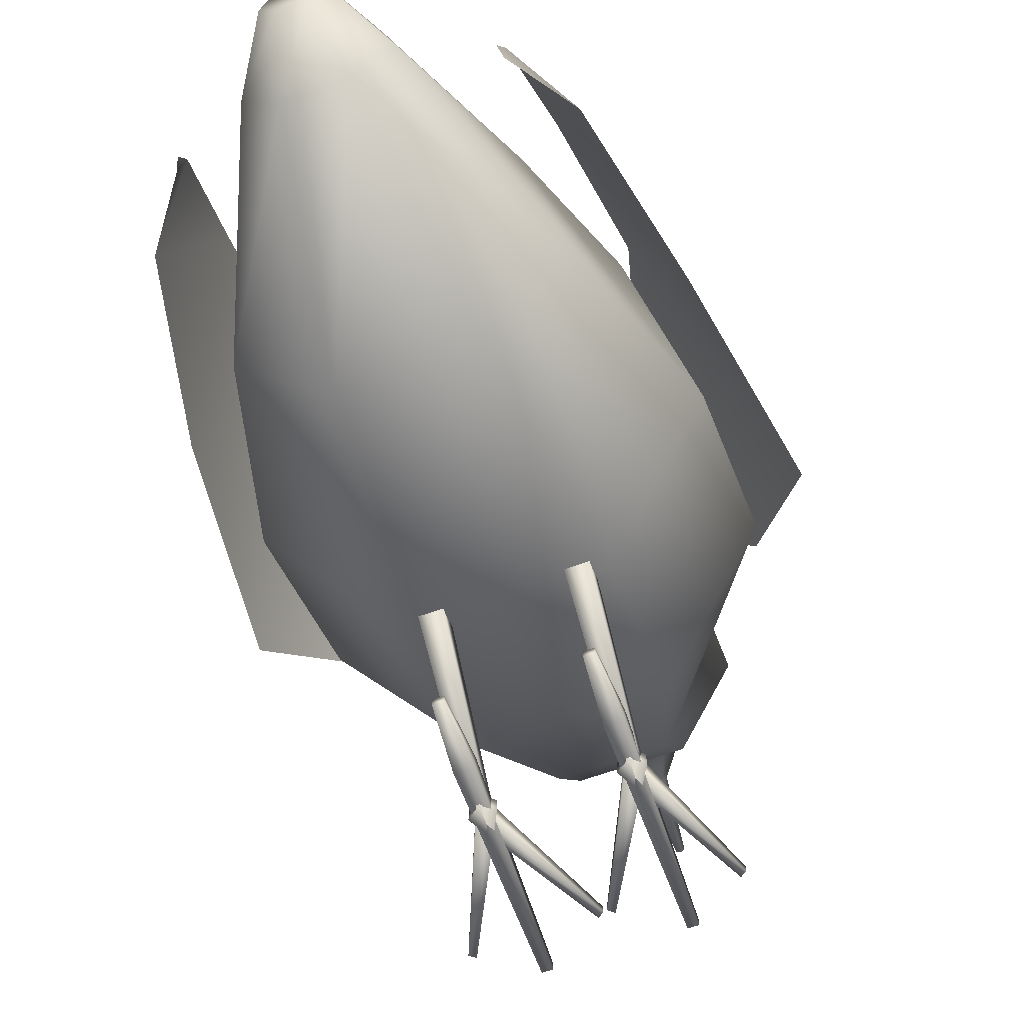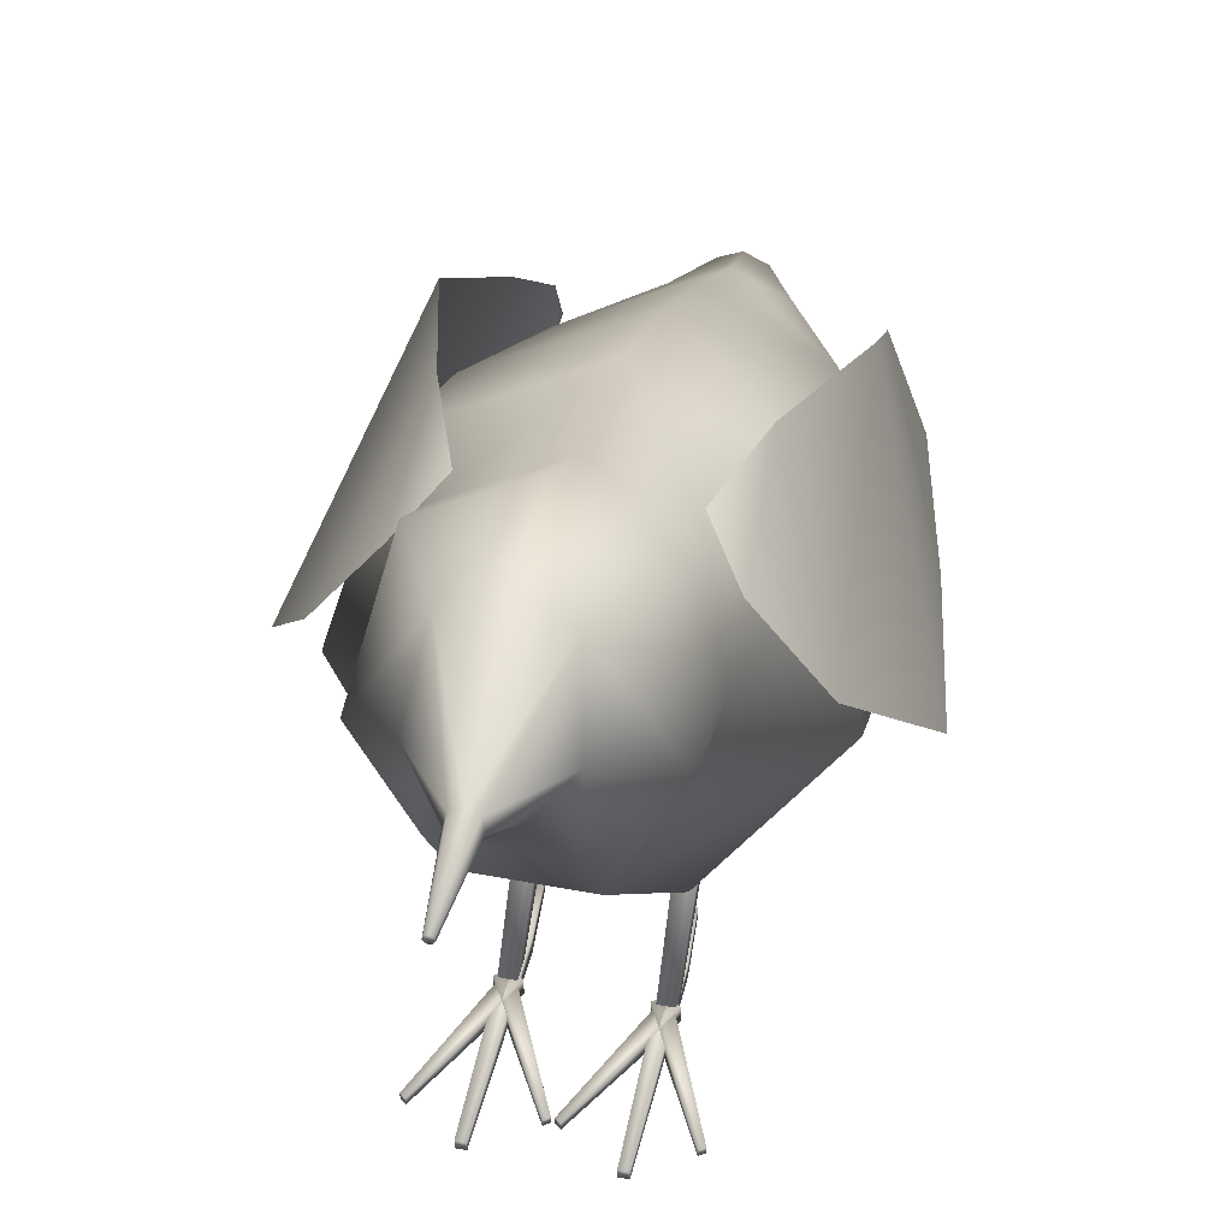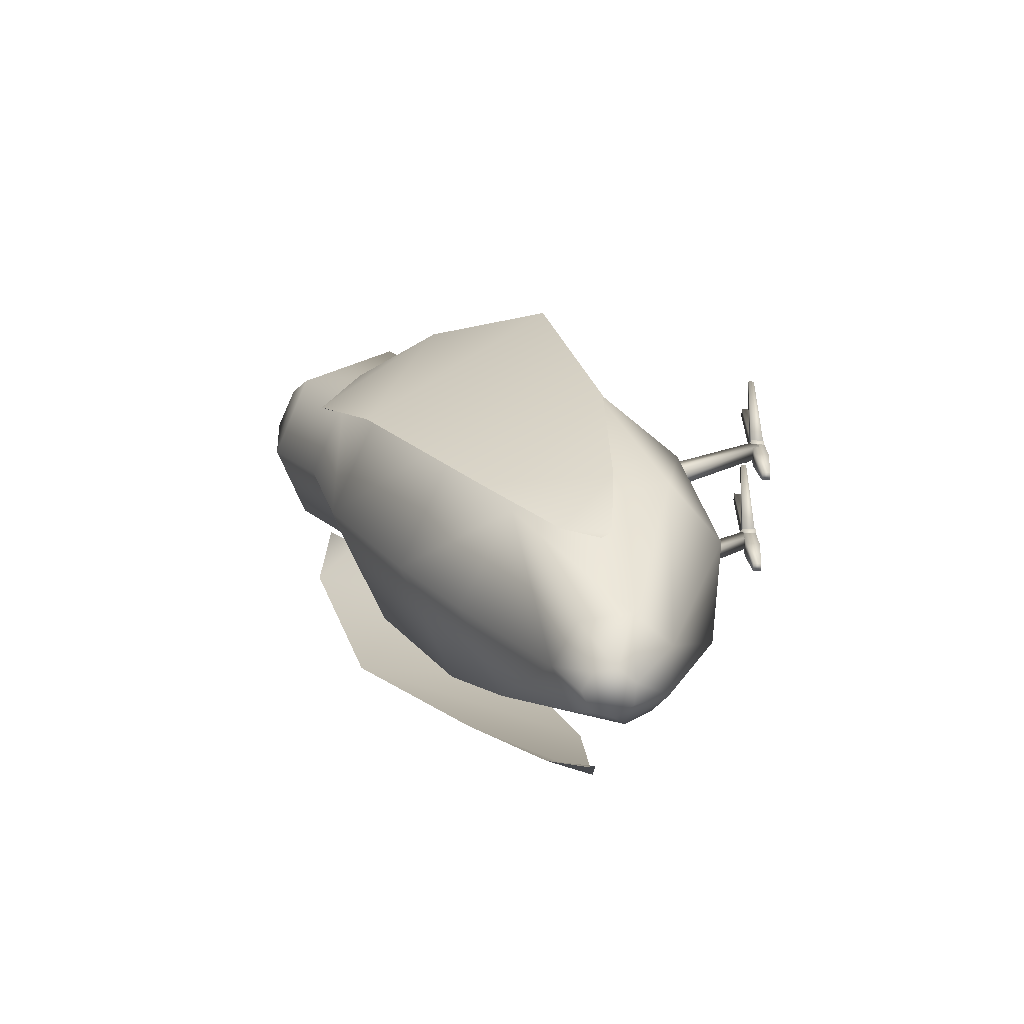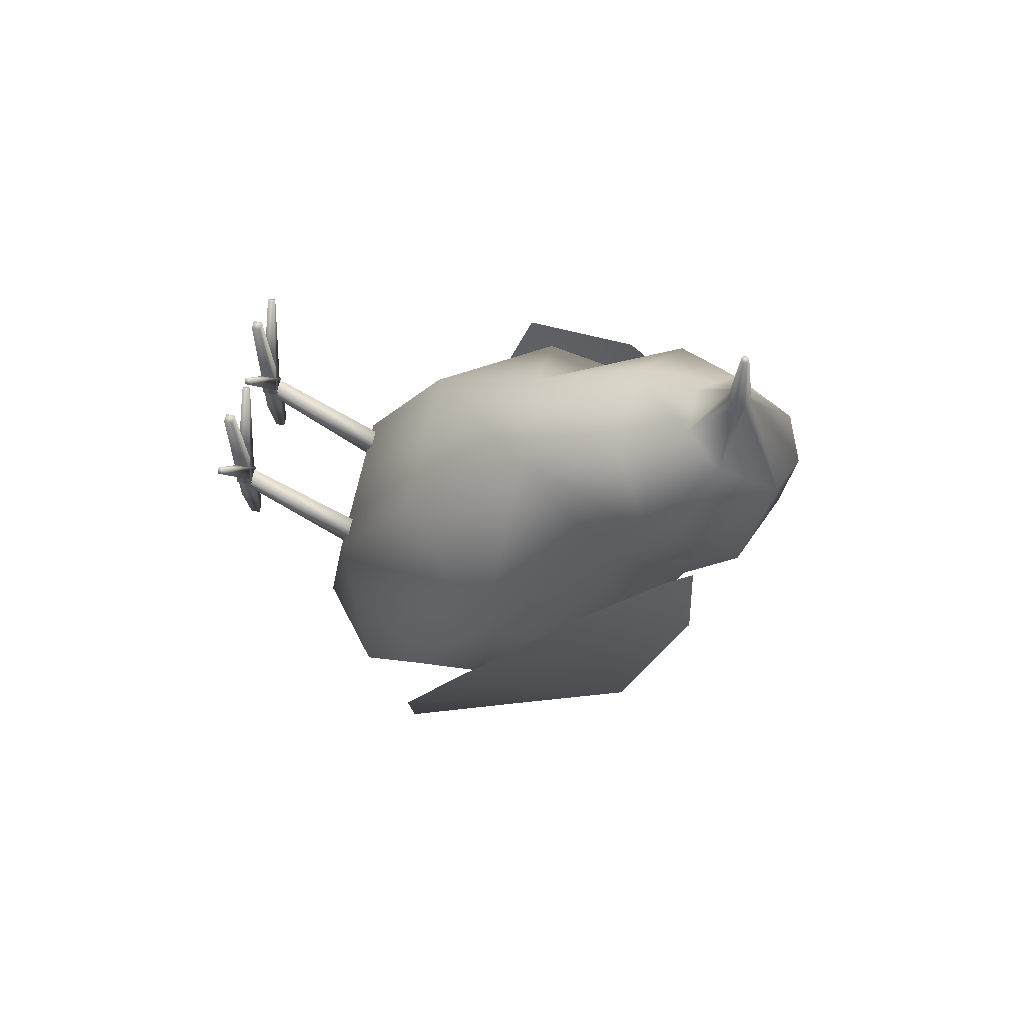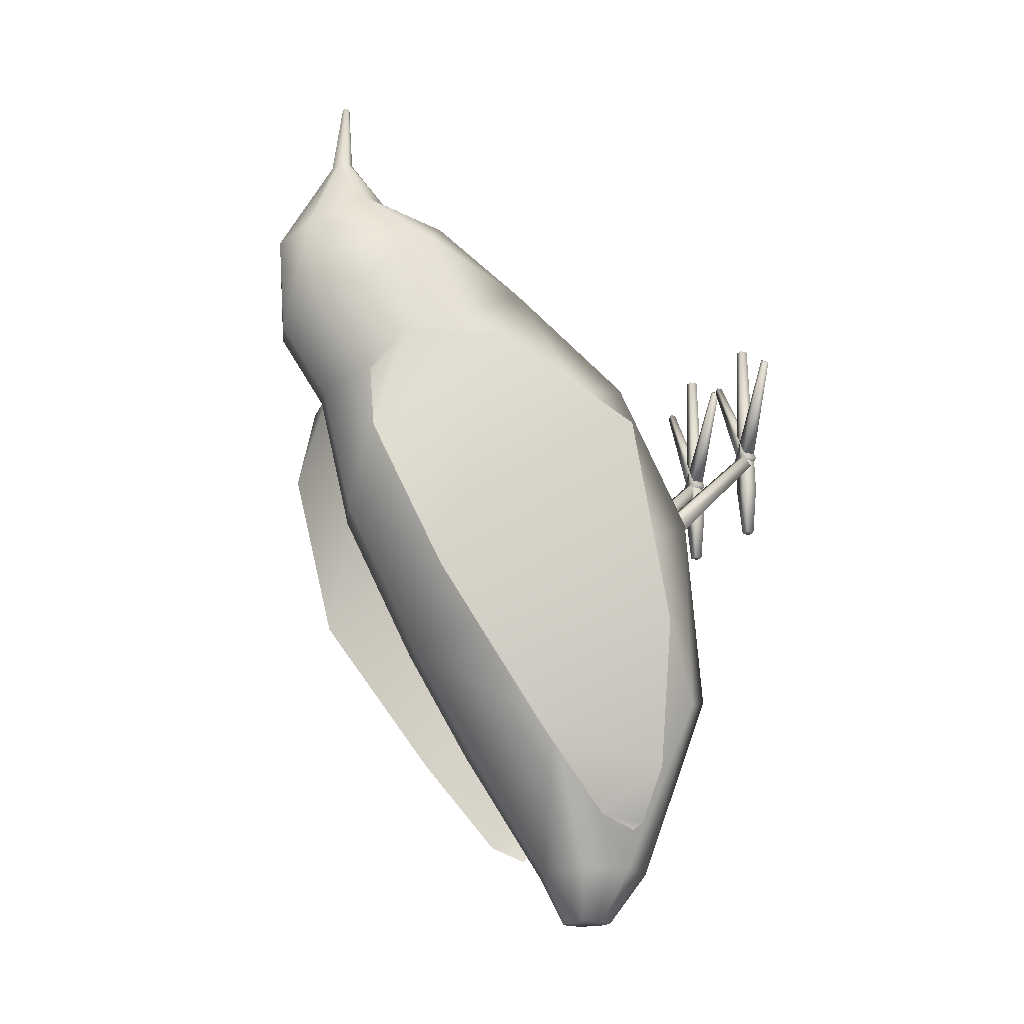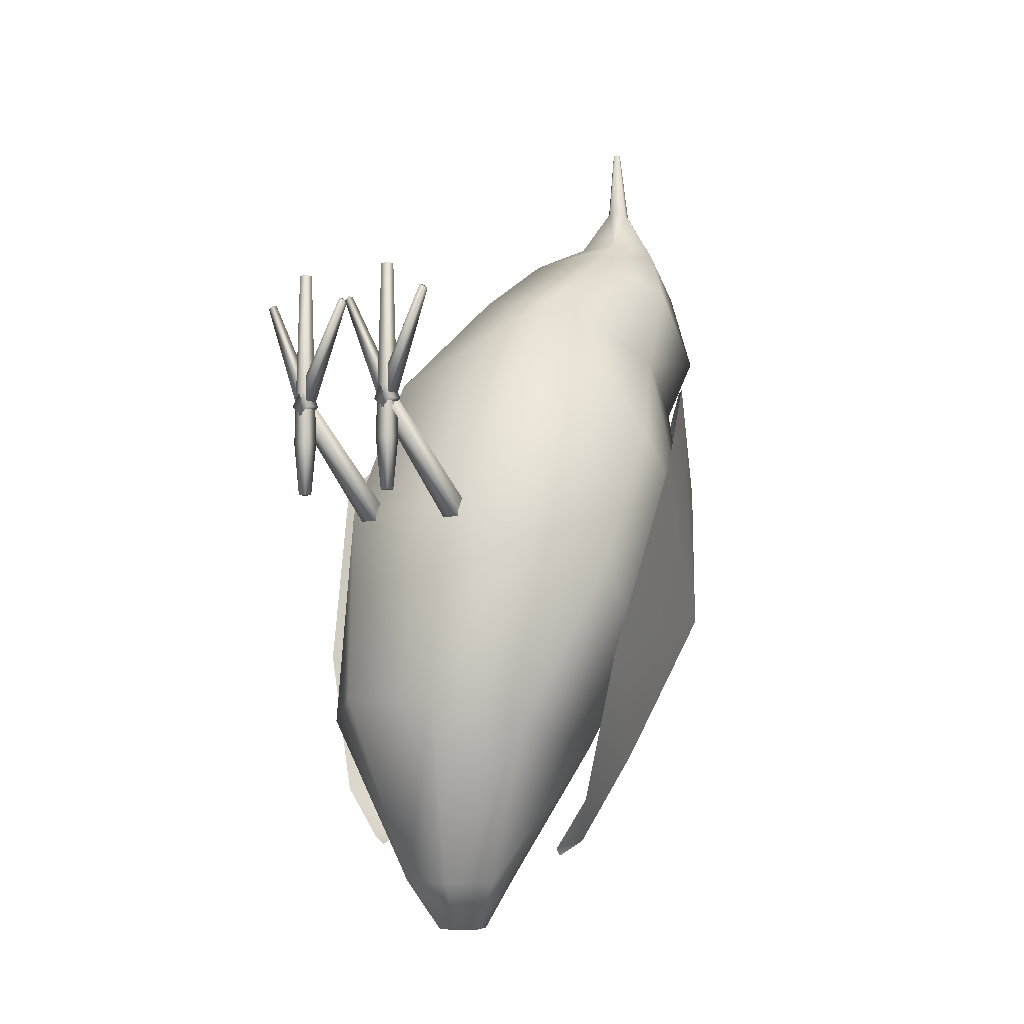
<metadata>
{"format":"obj","ext":"obj","renderer":"f3d","projection":"perspective","resolution":1024,"background":"white","views":[{"elev":-66.7,"azim":-160.4,"up":"+Y"},{"elev":45.8,"azim":12.2,"up":"+Y"},{"elev":-69.0,"azim":-92.7,"up":"+Z"},{"elev":66.7,"azim":101.9,"up":"+Z"},{"elev":-18.8,"azim":-118.0,"up":"+Z"},{"elev":-4.5,"azim":36.7,"up":"+Z"}]}
</metadata>
<code>
o Bird_Still_Cube.006
v -0.01234 -0.5862 0.4524
v -0.1364 -0.5756 0.2276
v -0.01238 -0.5994 0.4524
v -0.1365 -0.6074 0.2274
v -0.002185 -0.5862 0.444
v -0.1119 -0.5756 0.2072
v -0.002224 -0.5994 0.4439
v -0.112 -0.6074 0.2071
v -0.1297 -0.5761 0.2291
v -0.1385 -0.2109 -0.1085
v -0.1297 -0.5964 0.2078
v -0.1385 -0.2433 -0.1424
v -0.1003 -0.5761 0.2291
v -0.0916 -0.2109 -0.1085
v -0.1003 -0.5964 0.2078
v -0.0916 -0.2433 -0.1424
v -0.1229 -0.5845 0.512
v -0.1305 -0.5749 0.1472
v -0.1229 -0.6023 0.5119
v -0.1305 -0.608 0.147
v -0.105 -0.5845 0.512
v -0.09742 -0.5749 0.1472
v -0.105 -0.6023 0.5119
v -0.09742 -0.608 0.147
v -0.2168 -0.5862 0.4487
v -0.1171 -0.5756 0.2073
v -0.2168 -0.5994 0.4486
v -0.117 -0.6074 0.2072
v -0.2063 -0.5862 0.4567
v -0.0918 -0.5756 0.2266
v -0.2063 -0.5994 0.4566
v -0.09171 -0.6074 0.2265
v -0.1232 -0.5816 0.03704
v -0.1232 -0.6001 0.03695
v -0.1047 -0.6001 0.03695
v -0.1047 -0.5816 0.03704
v 0.014 -0.5862 0.4524
v 0.138 -0.5756 0.2276
v 0.01404 -0.5994 0.4524
v 0.1381 -0.6074 0.2274
v 0.003846 -0.5862 0.444
v 0.1136 -0.5756 0.2072
v 0.003885 -0.5994 0.4439
v 0.1137 -0.6074 0.2071
v 0.1314 -0.5761 0.2291
v 0.1401 -0.2109 -0.1085
v 0.1314 -0.5964 0.2078
v 0.1401 -0.2433 -0.1424
v 0.102 -0.5761 0.2291
v 0.09326 -0.2109 -0.1085
v 0.102 -0.5964 0.2078
v 0.09326 -0.2433 -0.1424
v 0.1245 -0.5845 0.512
v 0.1322 -0.5749 0.1472
v 0.1245 -0.6023 0.5119
v 0.1322 -0.608 0.147
v 0.1067 -0.5845 0.512
v 0.09908 -0.5749 0.1472
v 0.1067 -0.6023 0.5119
v 0.09908 -0.608 0.147
v 0.2185 -0.5862 0.4487
v 0.1188 -0.5756 0.2073
v 0.2185 -0.5994 0.4486
v 0.1187 -0.6074 0.2072
v 0.208 -0.5862 0.4567
v 0.09346 -0.5756 0.2266
v 0.2079 -0.5994 0.4566
v 0.09337 -0.6074 0.2265
v 0.1249 -0.5816 0.03704
v 0.1249 -0.6001 0.03695
v 0.1064 -0.6001 0.03695
v 0.1064 -0.5816 0.03704
v -0 0.1042 -0.5418
v -0 0.2399 -0.3336
v 0.2109 0.006589 -0.5139
v 0.2907 0.1175 -0.2656
v 0.2629 -0.3179 -0.4513
v 0.3625 -0.1573 -0.1126
v 0.117 -0.4432 -0.401
v 0.1613 -0.3778 0.01001
v -0.117 -0.4432 -0.401
v -0.1613 -0.3778 0.01001
v -0.2629 -0.3179 -0.4513
v -0.3625 -0.1573 -0.1126
v -0.2109 0.006589 -0.5139
v -0.2907 0.1175 -0.2656
v 0.2907 0.2891 0.04275
v 0 0.4114 -0.02531
v 0.3625 0.01419 0.1957
v 0.1613 -0.2062 0.3183
v -0.1613 -0.2062 0.3183
v -0.3625 0.01419 0.1957
v -0.2907 0.2891 0.04275
v 0.1726 0.4131 0.2867
v 0 0.4798 0.2372
v 0.2152 0.263 0.3979
v 0.09577 0.0312 0.5389
v -0.09577 0.0312 0.5389
v -0.2152 0.263 0.3979
v -0.1726 0.4131 0.2867
v 0.1726 0.5171 0.4271
v 0 0.5839 0.3776
v 0.2152 0.3192 0.5739
v 0.09577 0.2386 0.6631
v -0.09577 0.2386 0.6631
v -0.2152 0.3192 0.5739
v -0.1726 0.5171 0.4271
v 0.08559 0.566 0.6096
v 0 0.6002 0.5865
v 0.1067 0.4414 0.6972
v 0.0475 0.3645 0.7211
v -0.0475 0.3645 0.7211
v -0.1067 0.4414 0.6972
v -0.08559 0.566 0.6096
v 0.01977 0.4673 0.8131
v 0 0.4765 0.8106
v 0.02465 0.4466 0.8186
v 0.01097 0.4313 0.823
v -0.01097 0.4313 0.823
v -0.02465 0.4466 0.8186
v -0.01977 0.4673 0.8131
v 0.006277 0.4514 0.9742
v 0 0.4544 0.9741
v 0.007827 0.4446 0.9743
v 0.003483 0.4392 0.9744
v -0.003483 0.4392 0.9744
v -0.007826 0.4446 0.9743
v -0.006276 0.4514 0.9742
v -0 -0.08115 -0.8008
v 0.09645 -0.1276 -0.8004
v 0.1203 -0.232 -0.7993
v 0.05353 -0.3156 -0.7984
v -0.05353 -0.3156 -0.7984
v -0.1203 -0.232 -0.7993
v -0.09645 -0.1276 -0.8004
v -0 -0.1362 -0.9091
v 0.0423 -0.1565 -0.9089
v 0.05275 -0.2023 -0.9084
v 0.02348 -0.239 -0.908
v -0.02348 -0.239 -0.908
v -0.05275 -0.2023 -0.9084
v -0.0423 -0.1565 -0.9089
v -0.4621 -0.05298 0.1062
v -0.3394 0.2012 0.3158
v -0.2964 0.3243 -0.2222
v -0.2138 0.4492 0.09586
v -0.221 0.3783 0.334
v -0.1558 0.4349 0.25
v -0.4011 -0.177 -0.3061
v -0.2738 0.07629 -0.5304
v -0.3342 -0.1895 -0.613
v -0.2537 -0.08688 -0.7108
v -0.255 -0.186 -0.7217
v -0.2488 -0.1661 -0.7384
v 0.4648 -0.05298 0.1062
v 0.3421 0.2012 0.3158
v 0.2991 0.3243 -0.2222
v 0.2165 0.4492 0.09586
v 0.2237 0.3783 0.334
v 0.1584 0.4349 0.25
v 0.4037 -0.177 -0.3061
v 0.2765 0.07629 -0.5304
v 0.3368 -0.1895 -0.613
v 0.2564 -0.08688 -0.7108
v 0.2577 -0.1861 -0.7217
v 0.2515 -0.1661 -0.7384
f 1 4 3
f 4 7 3
f 8 5 7
f 5 2 1
f 7 1 3
f 4 6 8
f 10 11 9
f 11 16 15
f 16 13 15
f 14 9 13
f 15 9 11
f 12 14 16
f 17 20 19
f 20 23 19
f 24 21 23
f 22 17 21
f 23 17 19
f 22 35 36
f 25 28 27
f 27 32 31
f 32 29 31
f 30 25 29
f 27 29 25
f 32 26 30
f 35 33 36
f 18 34 20
f 22 33 18
f 20 35 24
f 37 40 39
f 40 43 39
f 44 41 43
f 41 38 37
f 43 37 39
f 40 42 44
f 45 48 47
f 48 51 47
f 52 49 51
f 49 46 45
f 47 49 45
f 48 50 52
f 53 56 55
f 56 59 55
f 60 57 59
f 58 53 57
f 55 57 53
f 58 71 72
f 61 64 63
f 63 68 67
f 68 65 67
f 66 61 65
f 67 61 63
f 64 66 68
f 70 72 71
f 54 70 56
f 58 69 54
f 56 71 60
f 74 75 73
f 75 78 77
f 77 80 79
f 80 81 79
f 82 83 81
f 80 89 90
f 84 85 83
f 85 74 73
f 83 133 81
f 93 99 100
f 86 92 93
f 80 91 82
f 86 88 74
f 76 89 78
f 82 92 84
f 74 87 76
f 99 107 100
f 91 97 98
f 87 96 89
f 88 100 95
f 92 98 99
f 89 97 90
f 88 94 87
f 105 111 112
f 98 104 105
f 96 101 103
f 95 107 102
f 98 106 99
f 97 103 104
f 95 101 94
f 108 116 115
f 103 108 110
f 102 114 109
f 105 113 106
f 104 110 111
f 102 108 101
f 106 114 107
f 120 128 121
f 113 121 114
f 111 119 112
f 110 115 117
f 114 116 109
f 112 120 113
f 111 117 118
f 125 124 123
f 119 125 126
f 117 122 124
f 121 123 116
f 119 127 120
f 118 124 125
f 115 123 122
f 135 141 134
f 75 129 73
f 77 132 131
f 85 134 83
f 79 133 132
f 85 129 135
f 75 131 130
f 139 140 141
f 132 140 139
f 130 138 137
f 129 142 135
f 134 140 133
f 131 139 138
f 129 137 136
f 144 145 143
f 146 147 148
f 145 149 143
f 150 151 149
f 152 153 151
f 156 157 155
f 158 159 160
f 157 161 155
f 162 163 161
f 164 165 163
f 1 2 4
f 4 8 7
f 8 6 5
f 5 6 2
f 7 5 1
f 4 2 6
f 10 12 11
f 11 12 16
f 16 14 13
f 14 10 9
f 15 13 9
f 12 10 14
f 17 18 20
f 20 24 23
f 24 22 21
f 22 18 17
f 23 21 17
f 22 24 35
f 25 26 28
f 27 28 32
f 32 30 29
f 30 26 25
f 27 31 29
f 32 28 26
f 35 34 33
f 18 33 34
f 22 36 33
f 20 34 35
f 37 38 40
f 40 44 43
f 44 42 41
f 41 42 38
f 43 41 37
f 40 38 42
f 45 46 48
f 48 52 51
f 52 50 49
f 49 50 46
f 47 51 49
f 48 46 50
f 53 54 56
f 56 60 59
f 60 58 57
f 58 54 53
f 55 59 57
f 58 60 71
f 61 62 64
f 63 64 68
f 68 66 65
f 66 62 61
f 67 65 61
f 64 62 66
f 70 69 72
f 54 69 70
f 58 72 69
f 56 70 71
f 74 76 75
f 75 76 78
f 77 78 80
f 80 82 81
f 82 84 83
f 80 78 89
f 84 86 85
f 85 86 74
f 83 134 133
f 93 92 99
f 86 84 92
f 80 90 91
f 86 93 88
f 76 87 89
f 82 91 92
f 74 88 87
f 99 106 107
f 91 90 97
f 87 94 96
f 88 93 100
f 92 91 98
f 89 96 97
f 88 95 94
f 105 104 111
f 98 97 104
f 96 94 101
f 95 100 107
f 98 105 106
f 97 96 103
f 95 102 101
f 108 109 116
f 103 101 108
f 102 107 114
f 105 112 113
f 104 103 110
f 102 109 108
f 106 113 114
f 120 127 128
f 113 120 121
f 111 118 119
f 110 108 115
f 114 121 116
f 112 119 120
f 111 110 117
f 124 122 123
f 123 128 127
f 127 126 123
f 126 125 123
f 119 118 125
f 117 115 122
f 121 128 123
f 119 126 127
f 118 117 124
f 115 116 123
f 135 142 141
f 75 130 129
f 77 79 132
f 85 135 134
f 79 81 133
f 85 73 129
f 75 77 131
f 142 136 141
f 136 137 141
f 137 138 141
f 138 139 141
f 132 133 140
f 130 131 138
f 129 136 142
f 134 141 140
f 131 132 139
f 129 130 137
f 144 146 145
f 146 144 147
f 145 150 149
f 150 152 151
f 152 154 153
f 156 158 157
f 158 156 159
f 157 162 161
f 162 164 163
f 164 166 165

</code>
